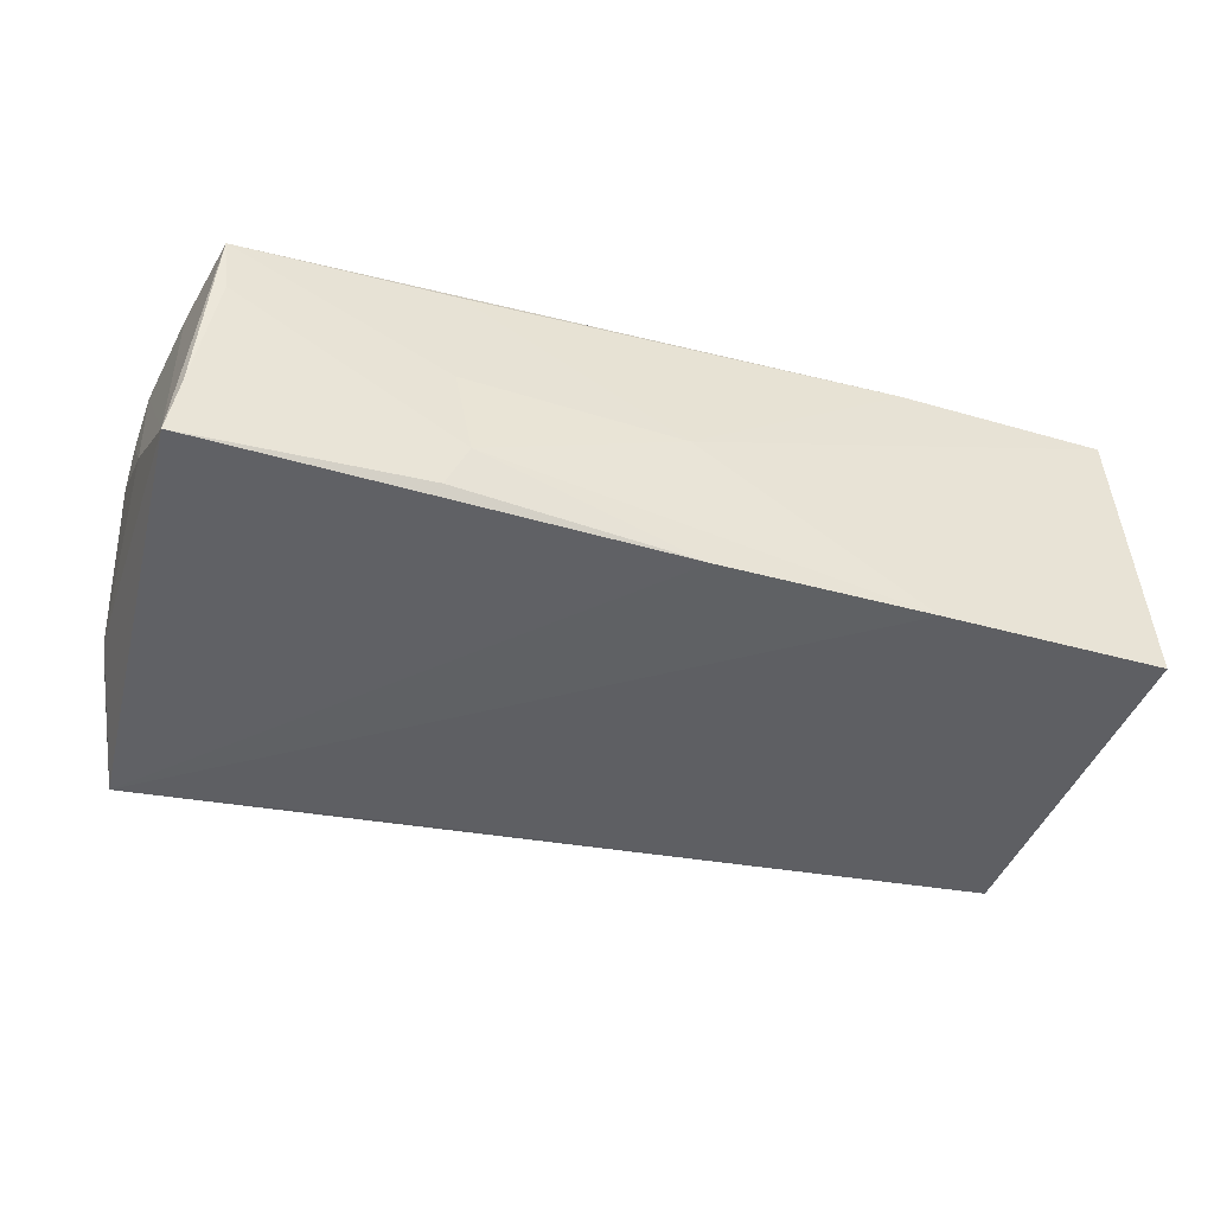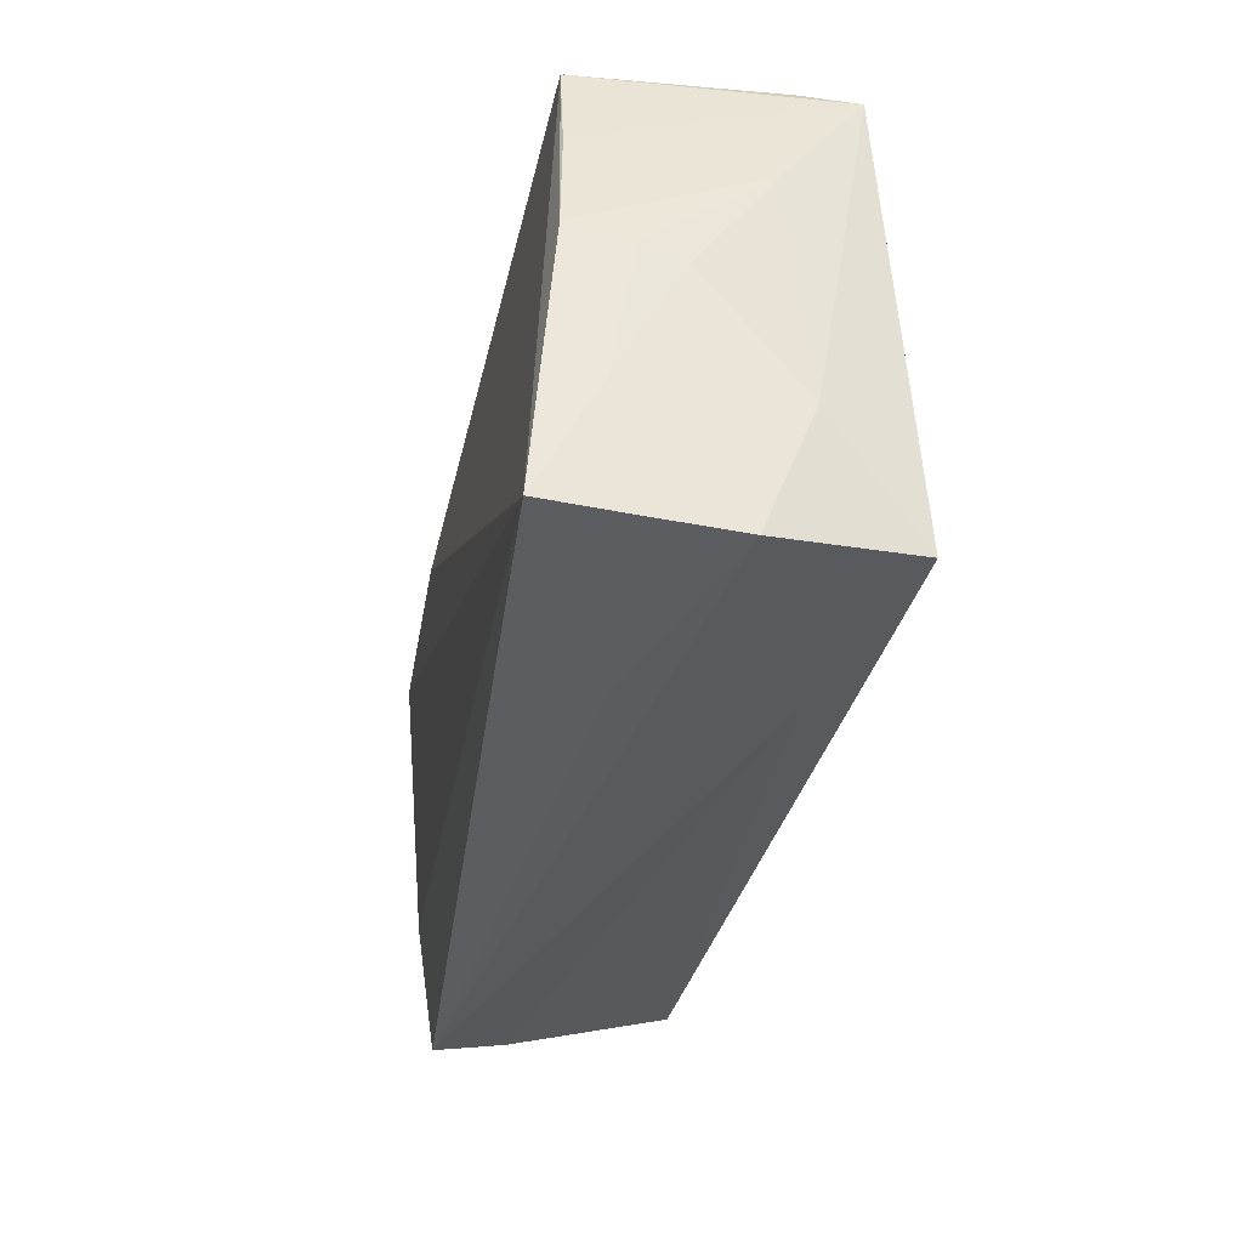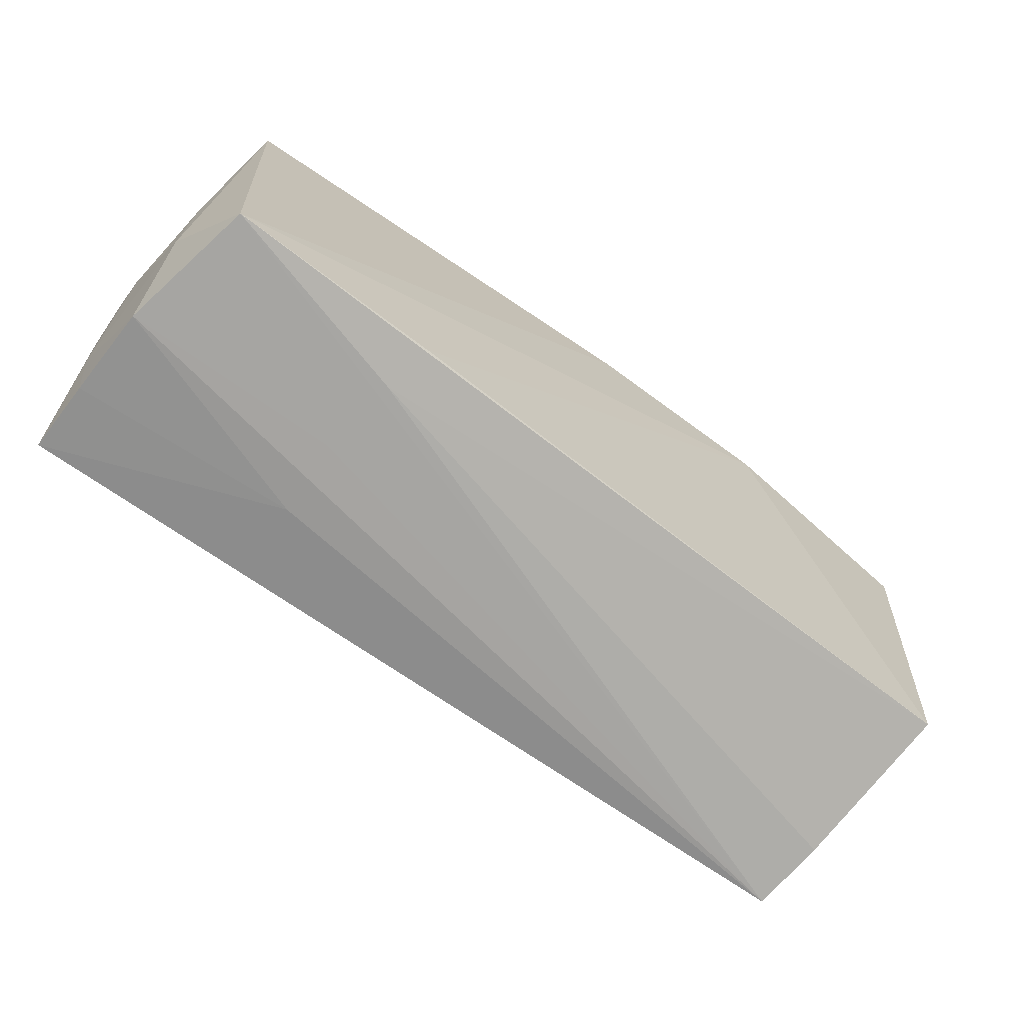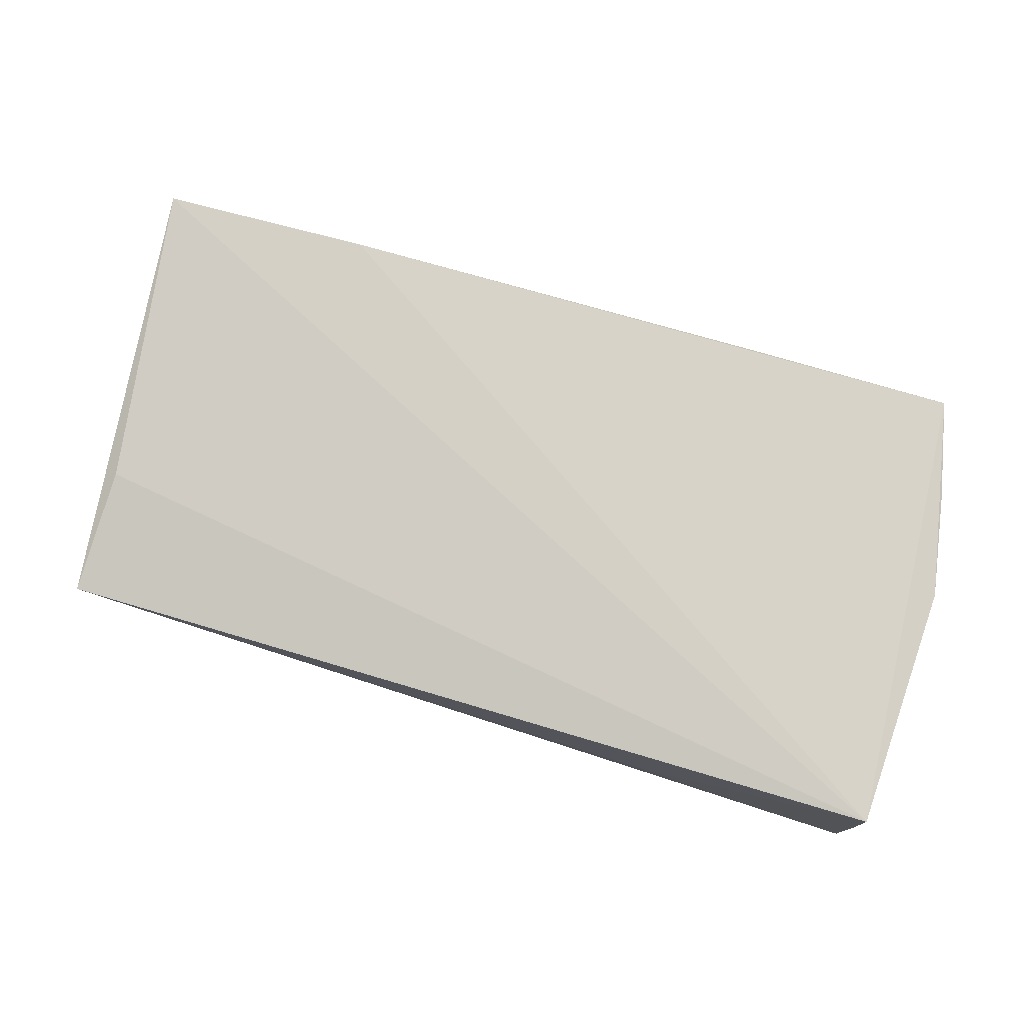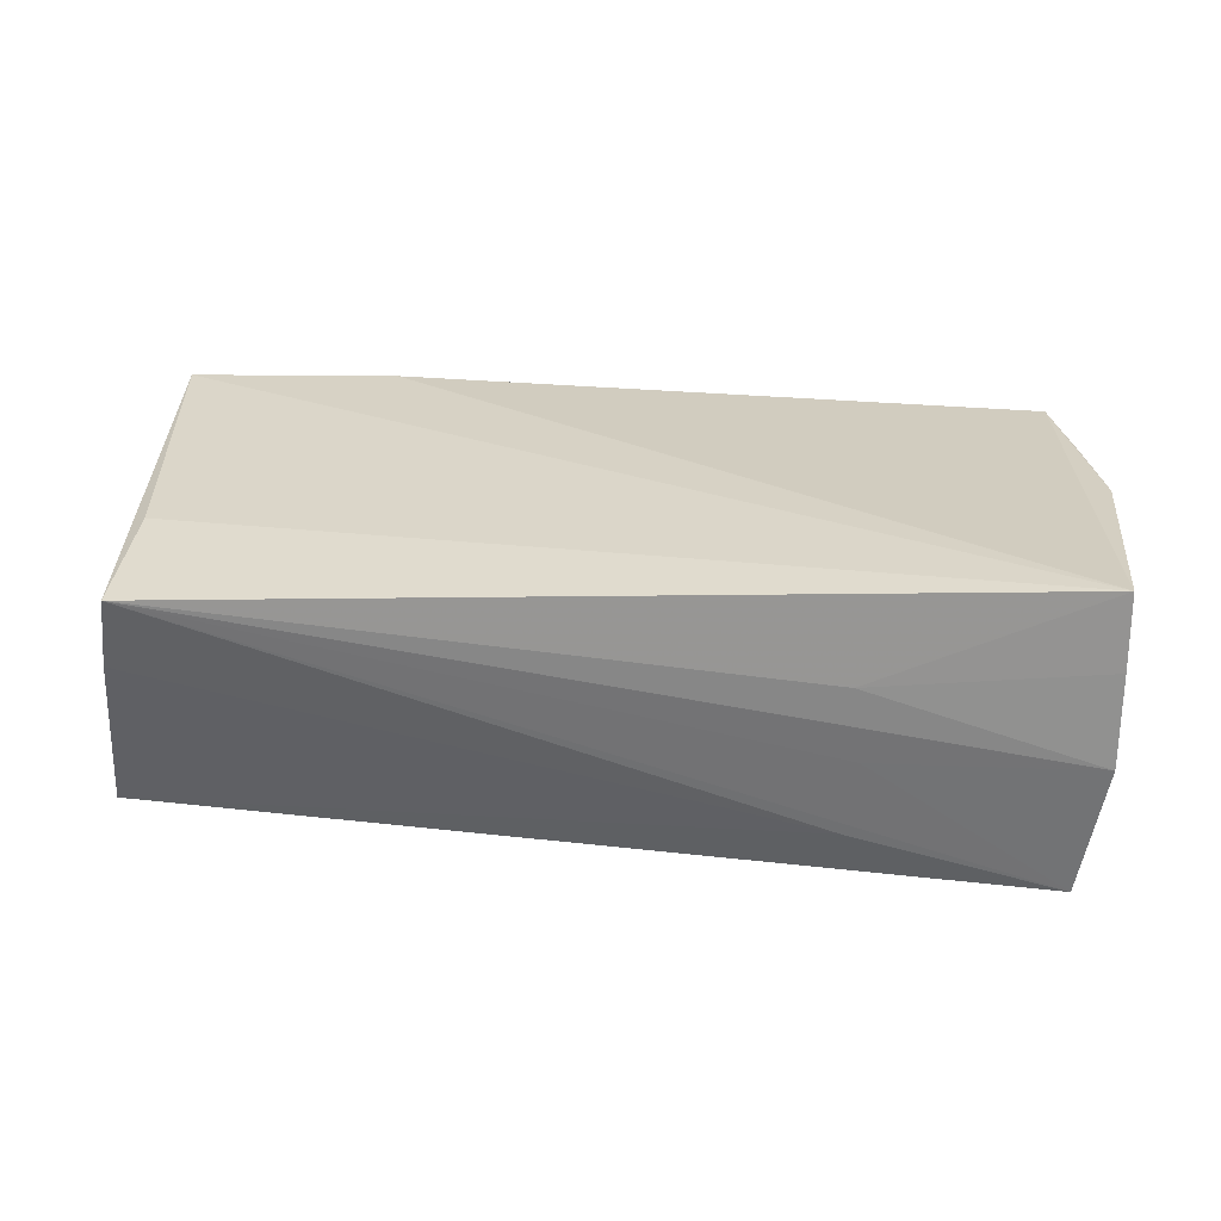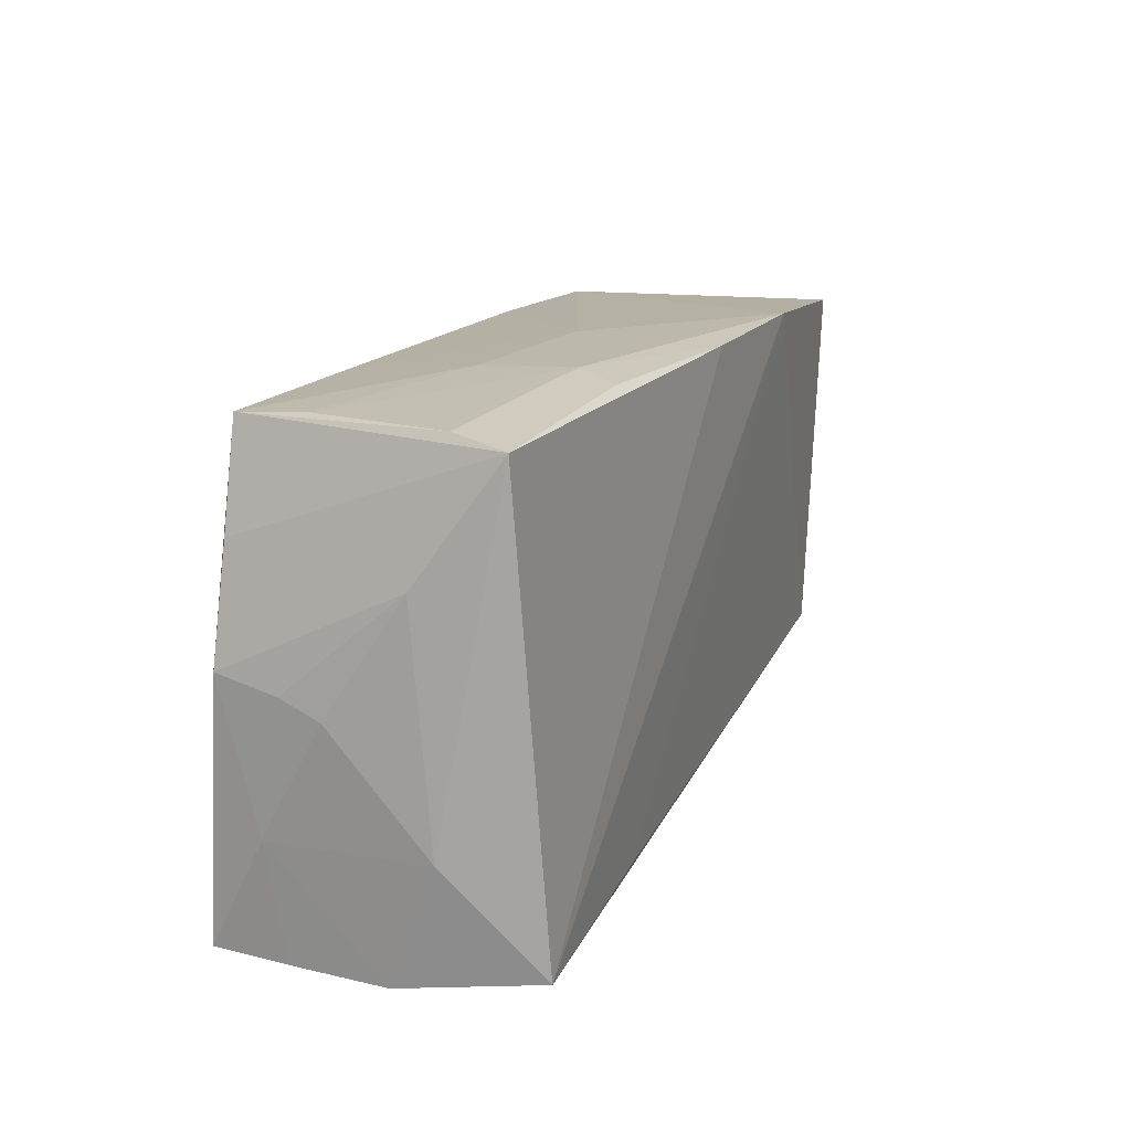
<metadata>
{"format":"obj","ext":"obj","renderer":"f3d","projection":"perspective","resolution":1024,"background":"white","views":[{"elev":-43.7,"azim":164.3,"up":"+Z"},{"elev":-35.1,"azim":79.3,"up":"+Y"},{"elev":-68.6,"azim":142.0,"up":"+Y"},{"elev":79.5,"azim":17.3,"up":"+Z"},{"elev":26.7,"azim":5.4,"up":"+Z"},{"elev":16.4,"azim":110.2,"up":"+Y"}]}
</metadata>
<code>
v -0.0562 0.003174 0.002015
v 0.02582 -0.02829 0.006513
v -0.004546 0.02639 -0.01769
v 0.02678 -0.02781 -0.002364
v 0.05226 -0.02767 0.009145
v -0.05027 -0.02829 0.01266
v 0.02284 0.02654 0.01528
v -0.0293 0.02609 -0.01833
v 0.0538 0.001186 0.008589
v 0.0232 0.02701 -0.01465
v -0.05467 -0.008435 -0.0158
v 0.04974 0.02736 -0.007899
v -0.05398 -0.02014 -0.01579
v -0.05632 0.02352 -0.01682
v 0.02078 0.02805 -0.009855
v -0.04991 -0.01314 0.01502
v -0.05429 0.02307 0.01758
v 0.05222 -0.02704 0.01786
v -0.02926 0.02426 0.01786
v 0.05088 0.02611 -0.014
v 0.04946 -0.02638 -0.01755
v 0.02287 0.02794 0.000598
v -0.05568 -0.008006 -0.007432
v 0.05342 0.002718 0.01556
v 0.0254 -0.02665 -0.01173
v 0.02415 -0.02433 -0.01722
v 0.05104 0.01548 0.01505
v -0.002632 0.02727 -0.001021
v 0.05329 -0.01413 0.01119
v 0.05308 -0.01413 -0.007018
v 0.05222 -0.02829 -0.001584
v 0.05282 0.0126 -0.004577
v 0.04738 0.02749 0.007587
v -0.05157 -0.02627 0.003937
v 0.05391 -0.0008393 0.004051
v 0.04827 0.02718 0.01501
f 8 13 14
f 35 29 30
f 30 29 31
f 1 14 23
f 23 6 1
f 31 29 5
f 5 29 18
f 9 29 35
f 31 6 4
f 35 30 32
f 30 20 32
f 32 9 35
f 8 15 3
f 21 20 30
f 21 30 31
f 21 3 20
f 31 4 21
f 8 3 21
f 21 4 6
f 11 14 13
f 13 23 11
f 11 23 14
f 34 23 13
f 6 23 34
f 1 6 17
f 17 14 1
f 8 14 17
f 18 6 2
f 2 5 18
f 2 6 31
f 31 5 2
f 12 15 33
f 33 15 22
f 20 3 10
f 10 3 15
f 10 12 20
f 15 12 10
f 26 13 8
f 8 21 26
f 26 21 13
f 25 21 6
f 6 34 25
f 13 21 25
f 25 34 13
f 16 6 18
f 18 17 16
f 16 17 6
f 33 22 36
f 36 12 33
f 20 12 36
f 8 17 28
f 28 15 8
f 28 22 15
f 19 17 18
f 18 36 19
f 19 28 17
f 24 36 18
f 18 29 24
f 29 9 24
f 9 32 24
f 24 32 20
f 7 36 22
f 22 28 7
f 7 19 36
f 28 19 7
f 20 36 27
f 27 24 20
f 36 24 27

</code>
